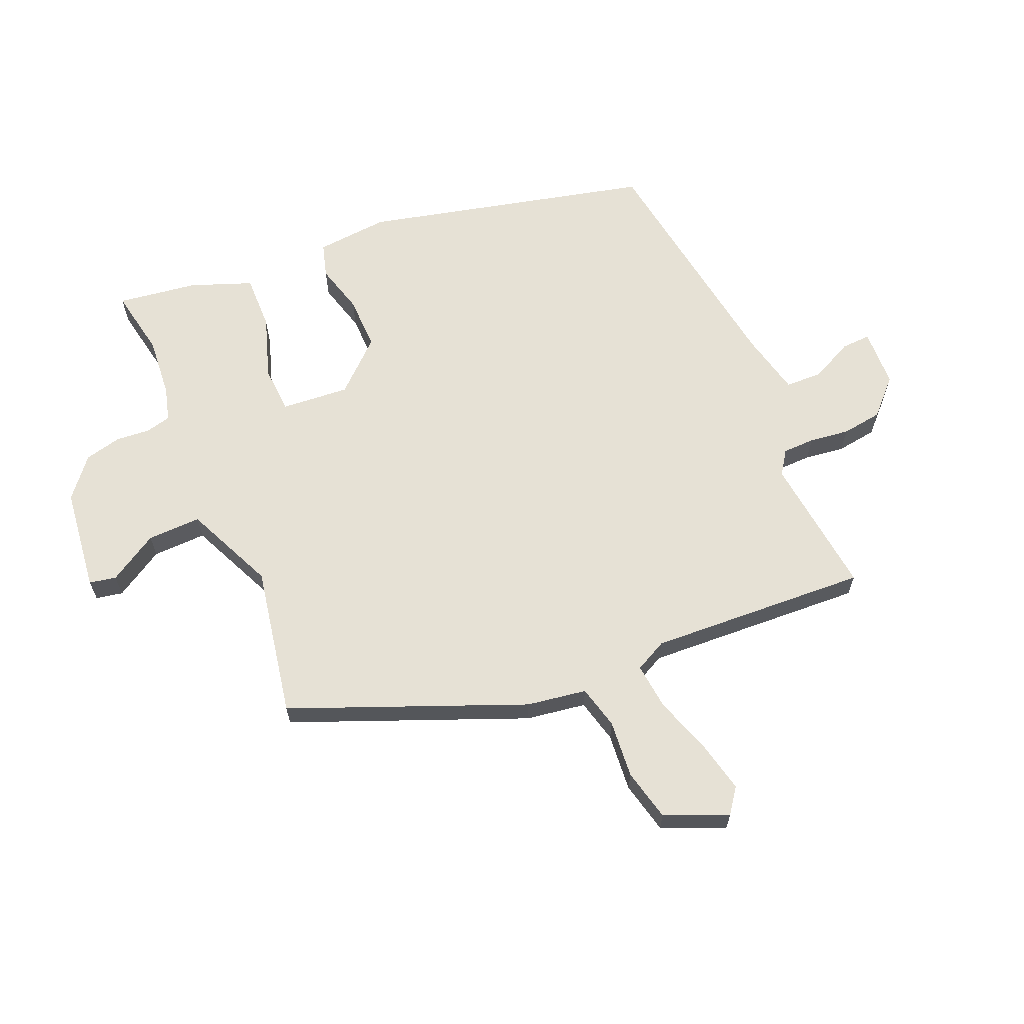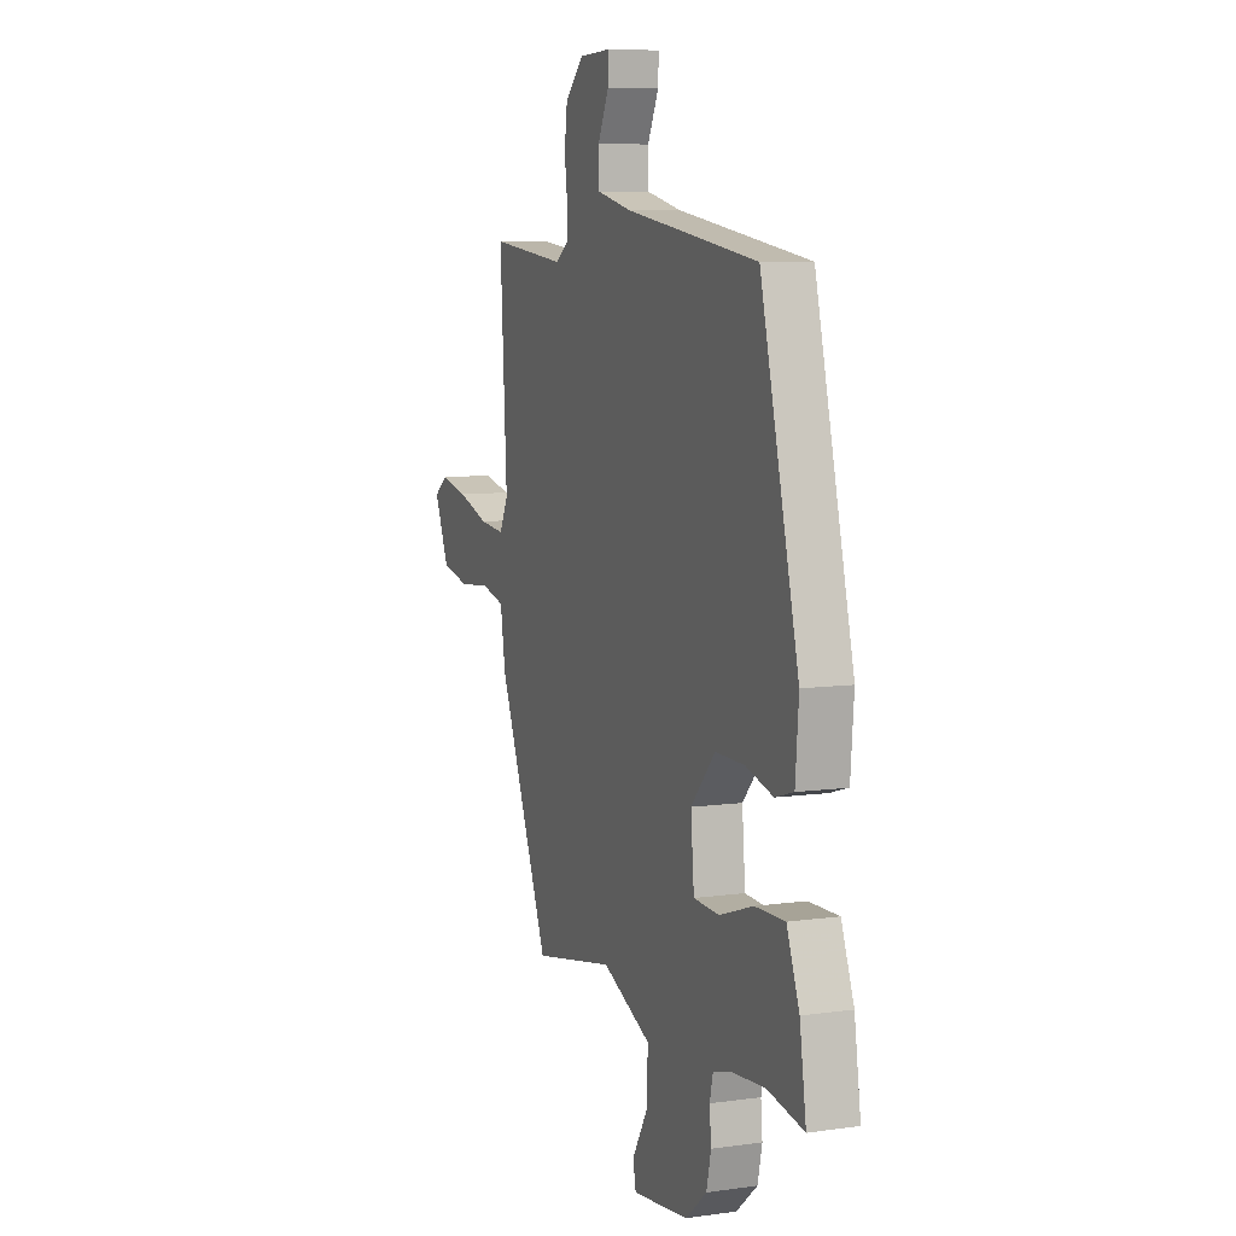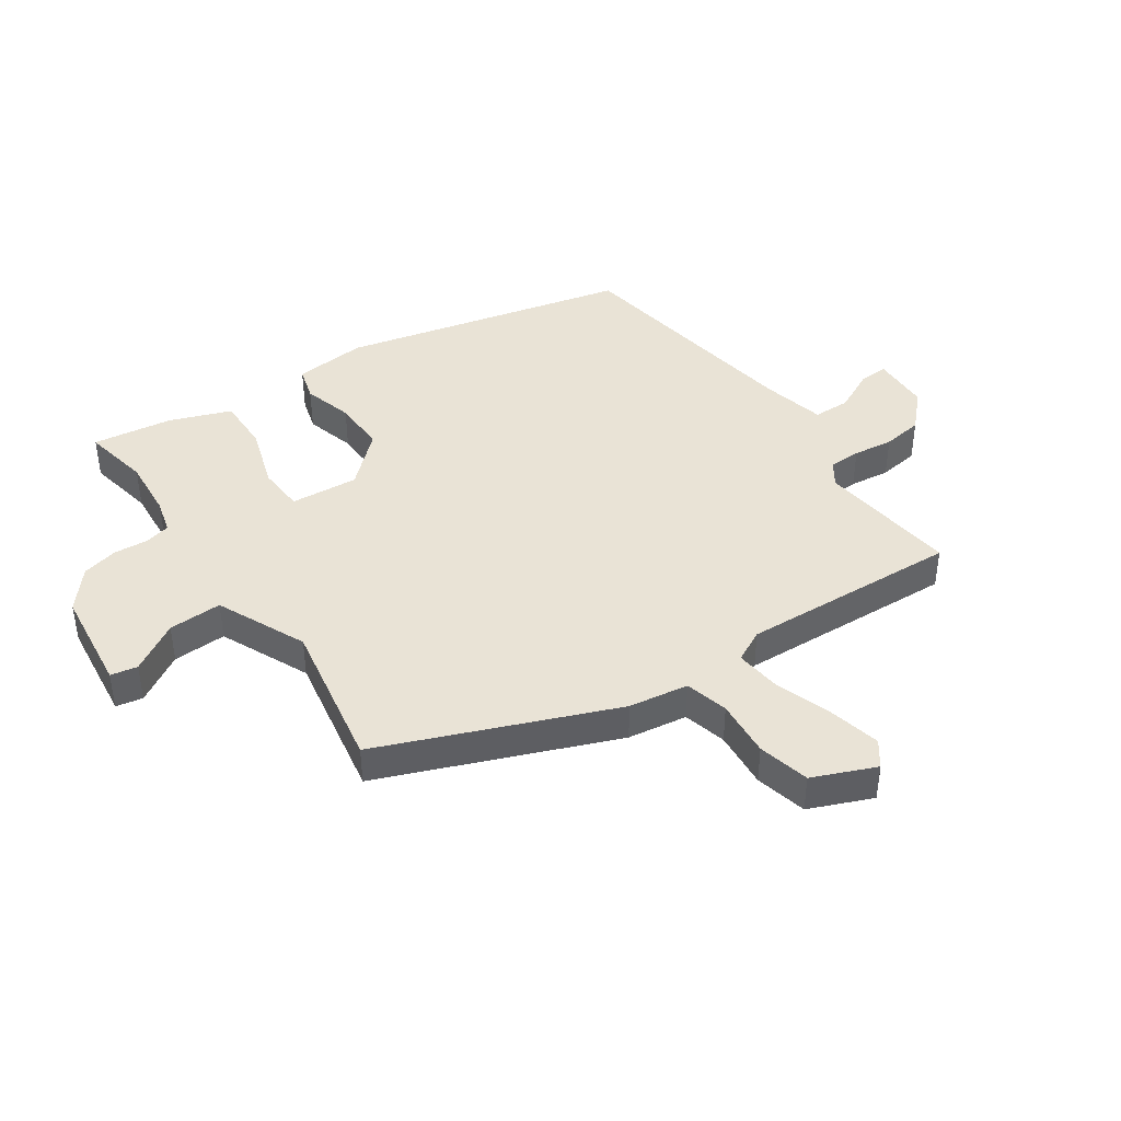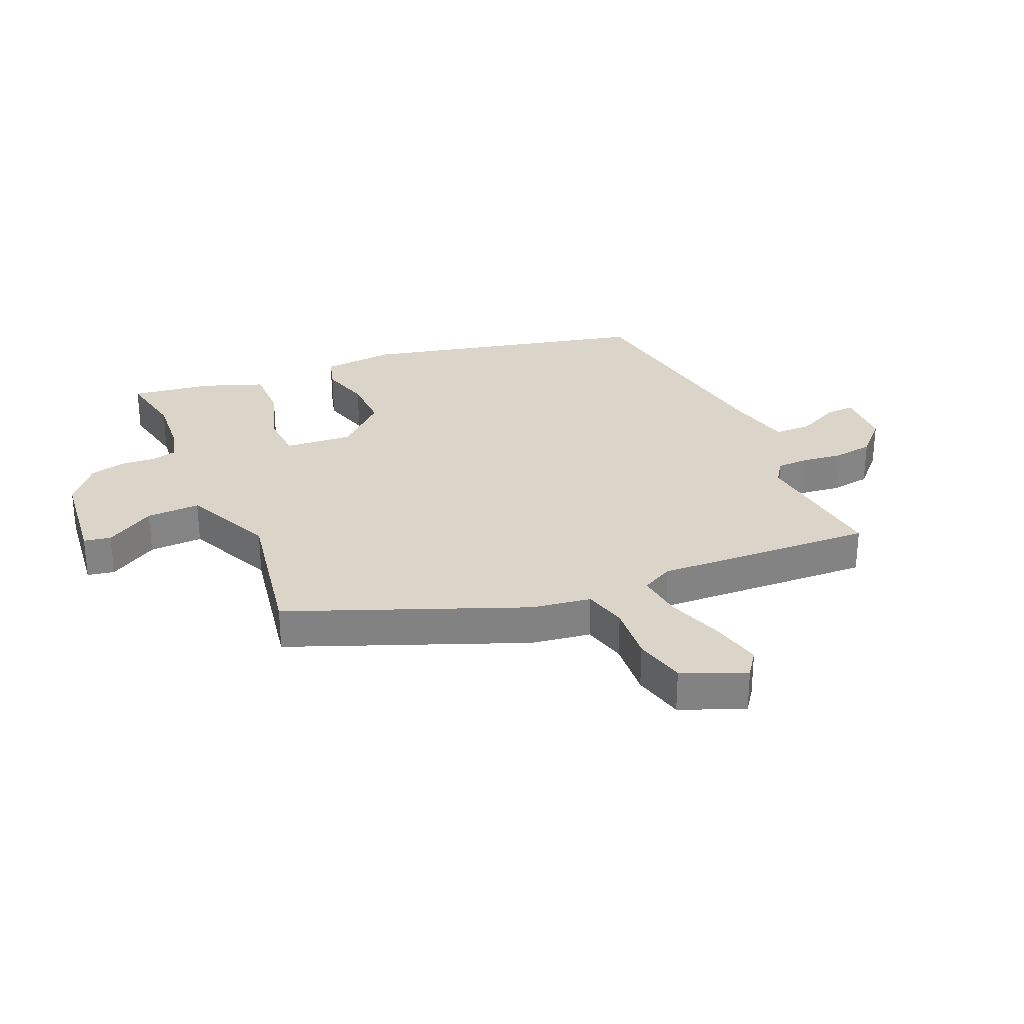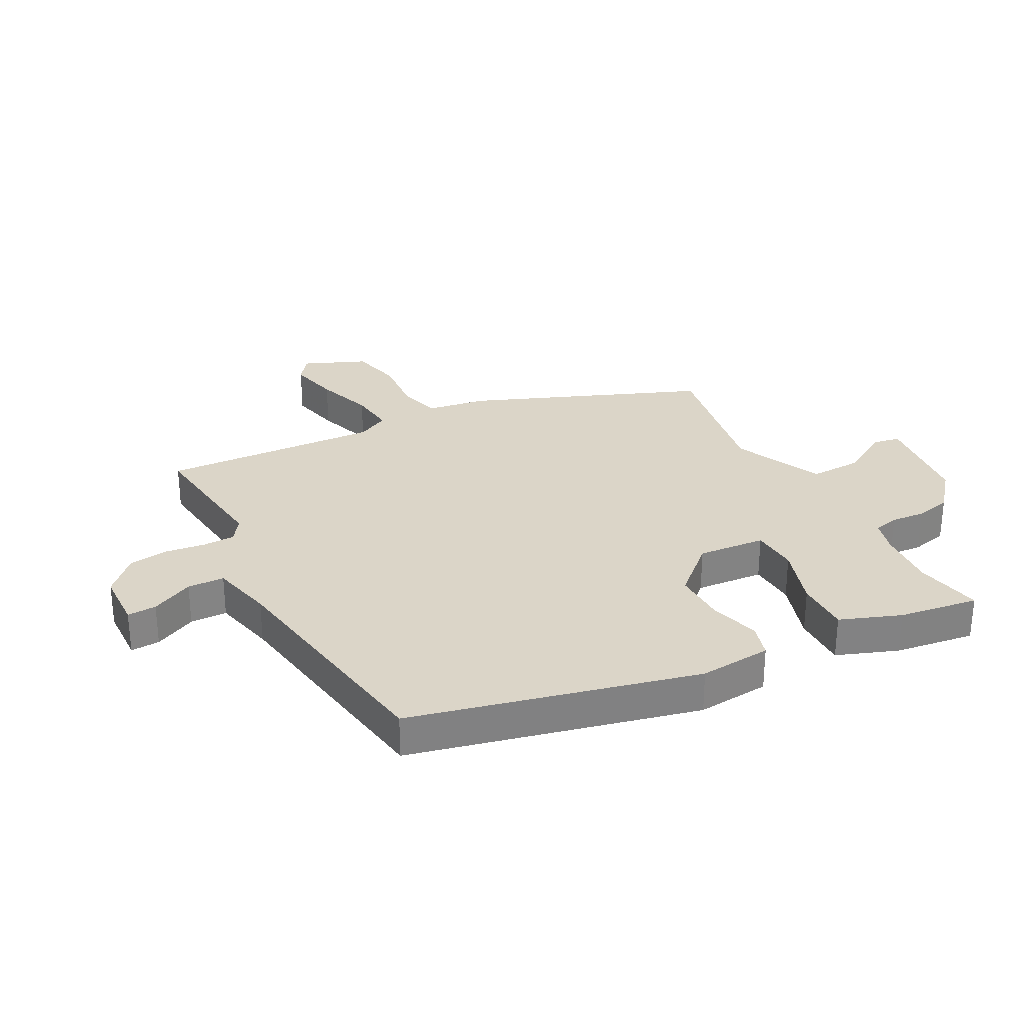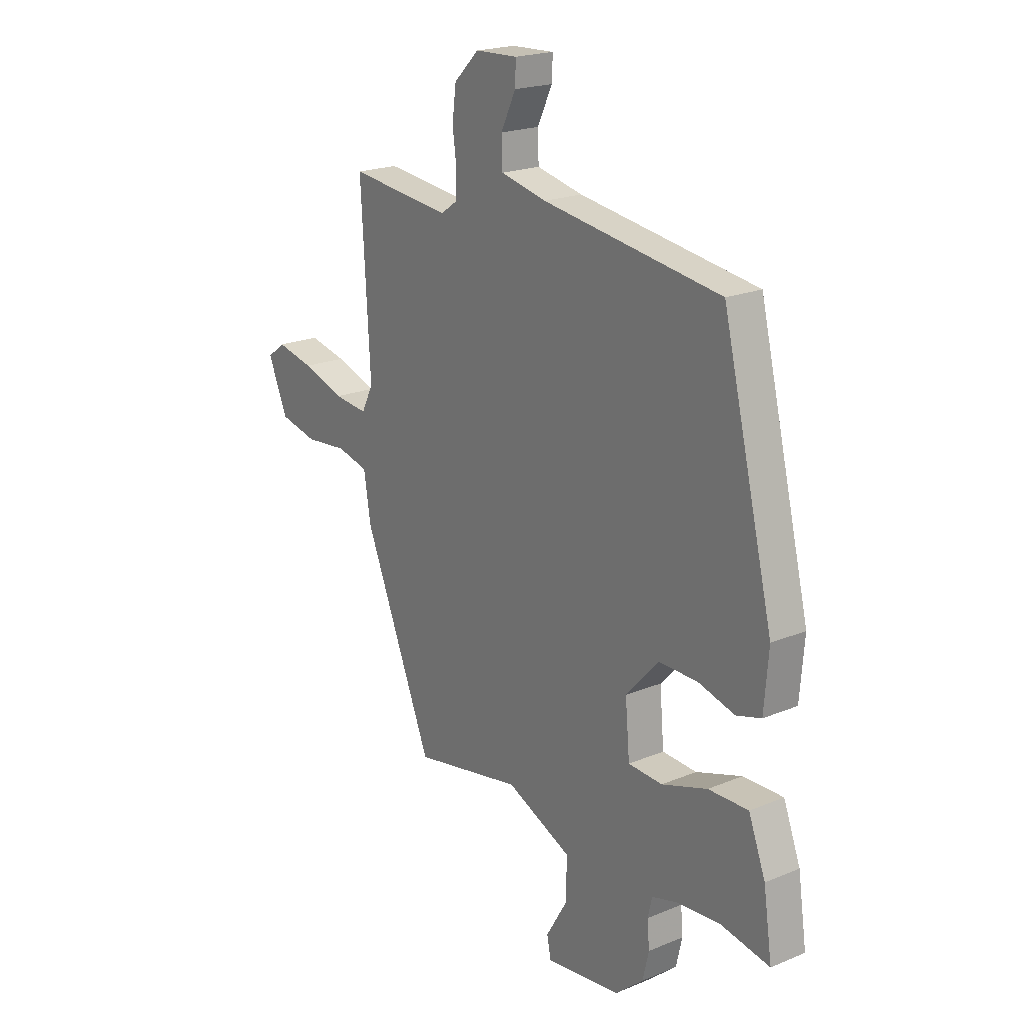
<metadata>
{"format":"obj","ext":"obj","renderer":"f3d","projection":"perspective","resolution":1024,"background":"white","views":[{"elev":64.5,"azim":-113.3,"up":"+Y"},{"elev":7.9,"azim":68.6,"up":"+Z"},{"elev":42.2,"azim":-125.0,"up":"+Y"},{"elev":29.3,"azim":-114.0,"up":"+Y"},{"elev":29.6,"azim":61.7,"up":"+Y"},{"elev":20.5,"azim":53.0,"up":"+Z"}]}
</metadata>
<code>
v -0.359 0.07 -0.511
v -0.518 0.07 -0.123
v -0.534 0.07 -0.023
v -0.607 0.07 -0.005
v -0.704 0.07 -0.014
v -0.791 0.07 0.006
v -0.836 0.07 0.111
v -0.794 0.07 0.142
v -0.708 0.07 0.123
v -0.611 0.07 0.091
v -0.533 0.07 0.083
v -0.506 0.07 0.137
v -0.527 0.07 0.505
v -0.291 0.07 0.479
v -0.252 0.07 0.506
v -0.251 0.07 0.56
v -0.26 0.07 0.627
v -0.251 0.07 0.695
v -0.194 0.07 0.751
v -0.096 0.07 0.755
v -0.098 0.07 0.706
v -0.132 0.07 0.635
v -0.13 0.07 0.573
v -0.024 0.07 0.549
v 0.385 0.07 0.489
v 0.503 0.07 0.009
v 0.493 0.07 -0.113
v 0.436 0.07 -0.13
v 0.352 0.07 -0.107
v 0.262 0.07 -0.106
v 0.187 0.07 -0.189
v 0.197 0.07 -0.303
v 0.276 0.07 -0.307
v 0.381 0.07 -0.272
v 0.473 0.07 -0.27
v 0.512 0.07 -0.372
v 0.532 0.07 -0.506
v 0.418 0.07 -0.485
v 0.317 0.07 -0.494
v 0.26 0.07 -0.51
v 0.25 0.07 -0.553
v 0.255 0.07 -0.61
v 0.241 0.07 -0.671
v 0.176 0.07 -0.726
v 0.002 0.07 -0.748
v -0.007 0.07 -0.703
v 0.042 0.07 -0.62
v 0.044 0.07 -0.53
v -0.107 0.07 -0.463
v -0.359 0 -0.511
v -0.518 0 -0.123
v -0.534 0 -0.023
v -0.607 0 -0.005
v -0.704 0 -0.014
v -0.791 0 0.006
v -0.836 0 0.111
v -0.794 0 0.142
v -0.708 0 0.123
v -0.611 0 0.091
v -0.533 0 0.083
v -0.506 0 0.137
v -0.527 0 0.505
v -0.291 0 0.479
v -0.252 0 0.506
v -0.251 0 0.56
v -0.26 0 0.627
v -0.251 0 0.695
v -0.194 0 0.751
v -0.096 0 0.755
v -0.098 0 0.706
v -0.132 0 0.635
v -0.13 0 0.573
v -0.024 0 0.549
v 0.385 0 0.489
v 0.503 0 0.009
v 0.493 0 -0.113
v 0.436 0 -0.13
v 0.352 0 -0.107
v 0.262 0 -0.106
v 0.187 0 -0.189
v 0.197 0 -0.303
v 0.276 0 -0.307
v 0.381 0 -0.272
v 0.473 0 -0.27
v 0.512 0 -0.372
v 0.532 0 -0.506
v 0.418 0 -0.485
v 0.317 0 -0.494
v 0.26 0 -0.51
v 0.25 0 -0.553
v 0.255 0 -0.61
v 0.241 0 -0.671
v 0.176 0 -0.726
v 0.002 0 -0.748
v -0.007 0 -0.703
v 0.042 0 -0.62
v 0.044 0 -0.53
v -0.107 0 -0.463
f 45 46 47
f 44 45 47
f 43 44 47
f 42 43 47
f 41 42 47
f 40 41 47 48
f 39 40 48 49
f 36 37 38
f 35 36 38
f 34 35 38
f 33 34 38
f 38 39 49
f 33 38 49
f 32 33 49
f 27 28 29
f 26 27 29
f 25 26 29
f 24 25 29
f 23 24 29 30
f 20 21 22
f 19 20 22
f 18 19 22
f 17 18 22
f 16 17 22
f 15 16 22 23
f 23 30 31
f 15 23 31
f 14 15 31
f 8 9 10
f 7 8 10
f 6 7 10
f 5 6 10
f 4 5 10
f 3 4 10 11
f 2 3 11 12
f 32 49 1
f 31 32 1
f 14 31 1
f 13 14 1
f 12 13 1
f 1 2 12
f 96 95 94
f 96 94 93
f 96 93 92
f 96 92 91
f 96 91 90
f 97 96 90 89
f 98 97 89 88
f 87 86 85
f 87 85 84
f 87 84 83
f 87 83 82
f 98 88 87
f 98 87 82
f 98 82 81
f 78 77 76
f 78 76 75
f 78 75 74
f 78 74 73
f 79 78 73 72
f 71 70 69
f 71 69 68
f 71 68 67
f 71 67 66
f 71 66 65
f 72 71 65 64
f 80 79 72
f 80 72 64
f 80 64 63
f 59 58 57
f 59 57 56
f 59 56 55
f 59 55 54
f 59 54 53
f 60 59 53 52
f 61 60 52 51
f 50 98 81
f 50 81 80
f 50 80 63
f 50 63 62
f 50 62 61
f 61 51 50
f 1 50 51 2
f 2 51 52 3
f 3 52 53 4
f 4 53 54 5
f 5 54 55 6
f 6 55 56 7
f 7 56 57 8
f 8 57 58 9
f 9 58 59 10
f 10 59 60 11
f 11 60 61 12
f 12 61 62 13
f 13 62 63 14
f 14 63 64 15
f 15 64 65 16
f 16 65 66 17
f 17 66 67 18
f 18 67 68 19
f 19 68 69 20
f 20 69 70 21
f 21 70 71 22
f 22 71 72 23
f 23 72 73 24
f 24 73 74 25
f 25 74 75 26
f 26 75 76 27
f 27 76 77 28
f 28 77 78 29
f 29 78 79 30
f 30 79 80 31
f 31 80 81 32
f 32 81 82 33
f 33 82 83 34
f 34 83 84 35
f 35 84 85 36
f 36 85 86 37
f 37 86 87 38
f 38 87 88 39
f 39 88 89 40
f 40 89 90 41
f 41 90 91 42
f 42 91 92 43
f 43 92 93 44
f 44 93 94 45
f 45 94 95 46
f 46 95 96 47
f 47 96 97 48
f 48 97 98 49
f 49 98 50 1

</code>
